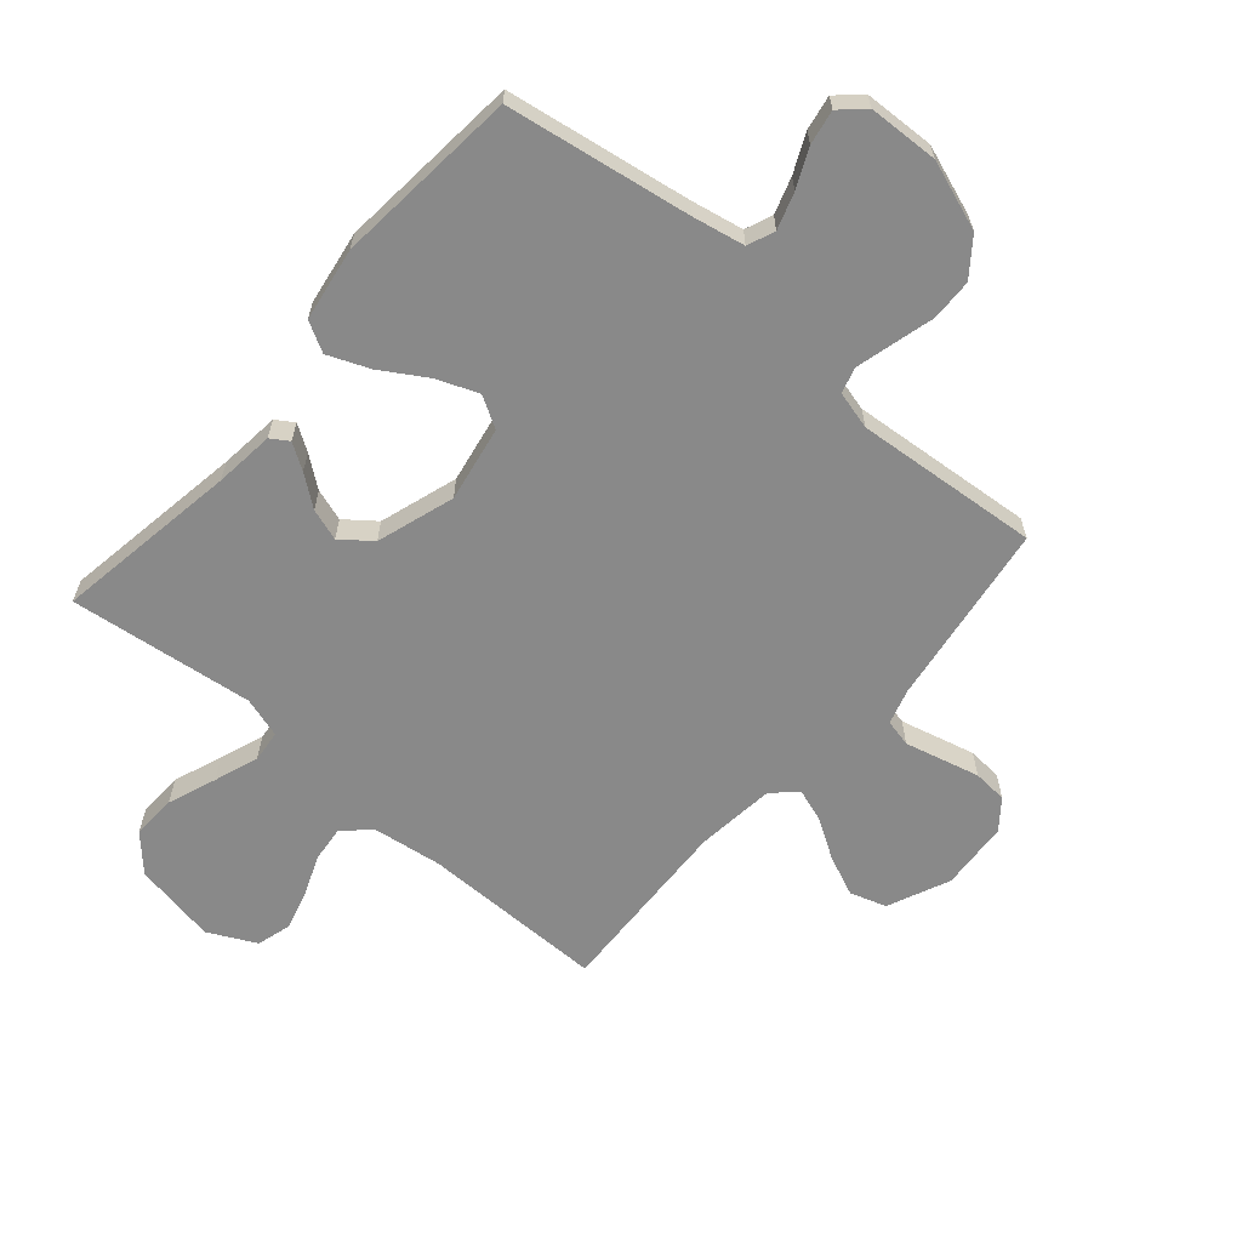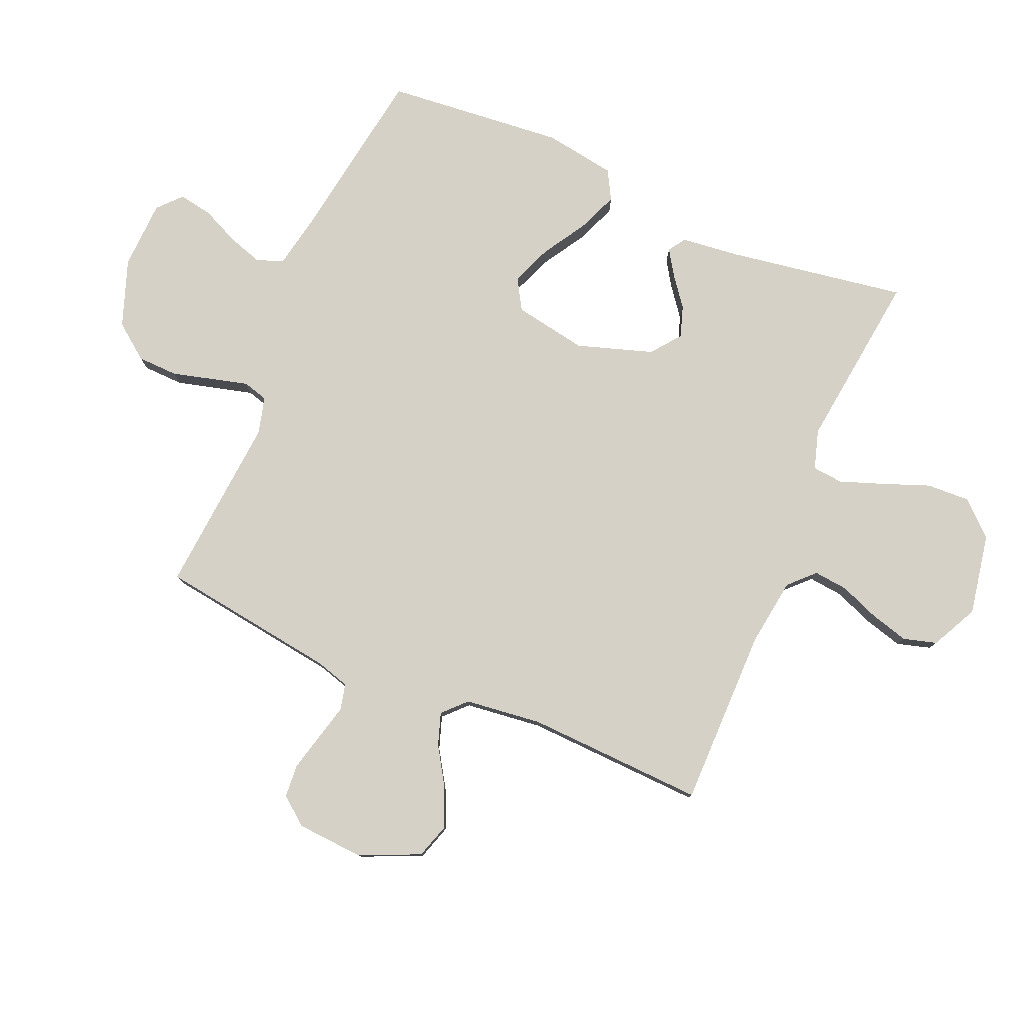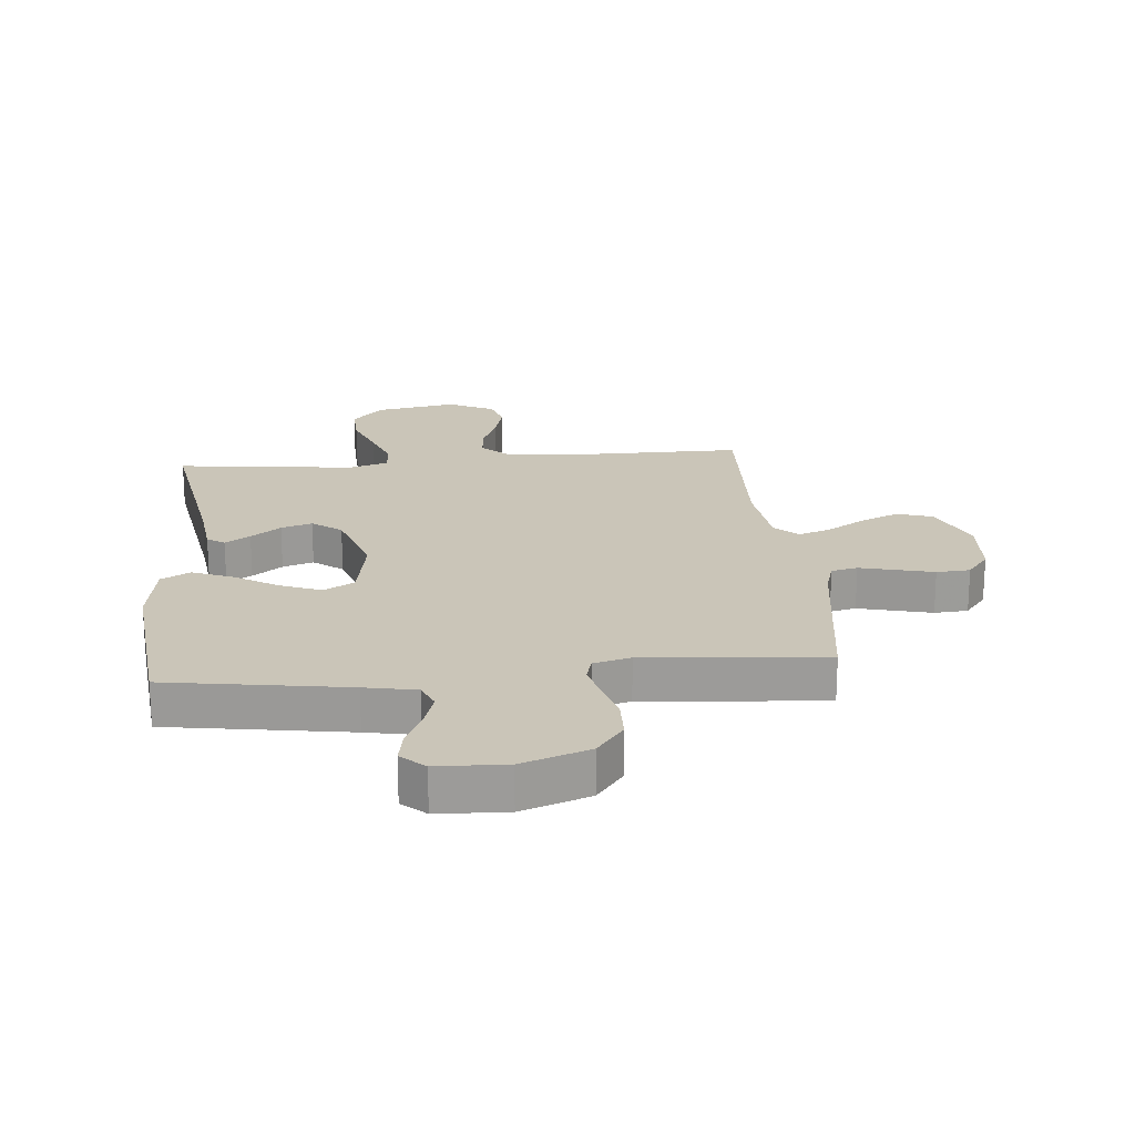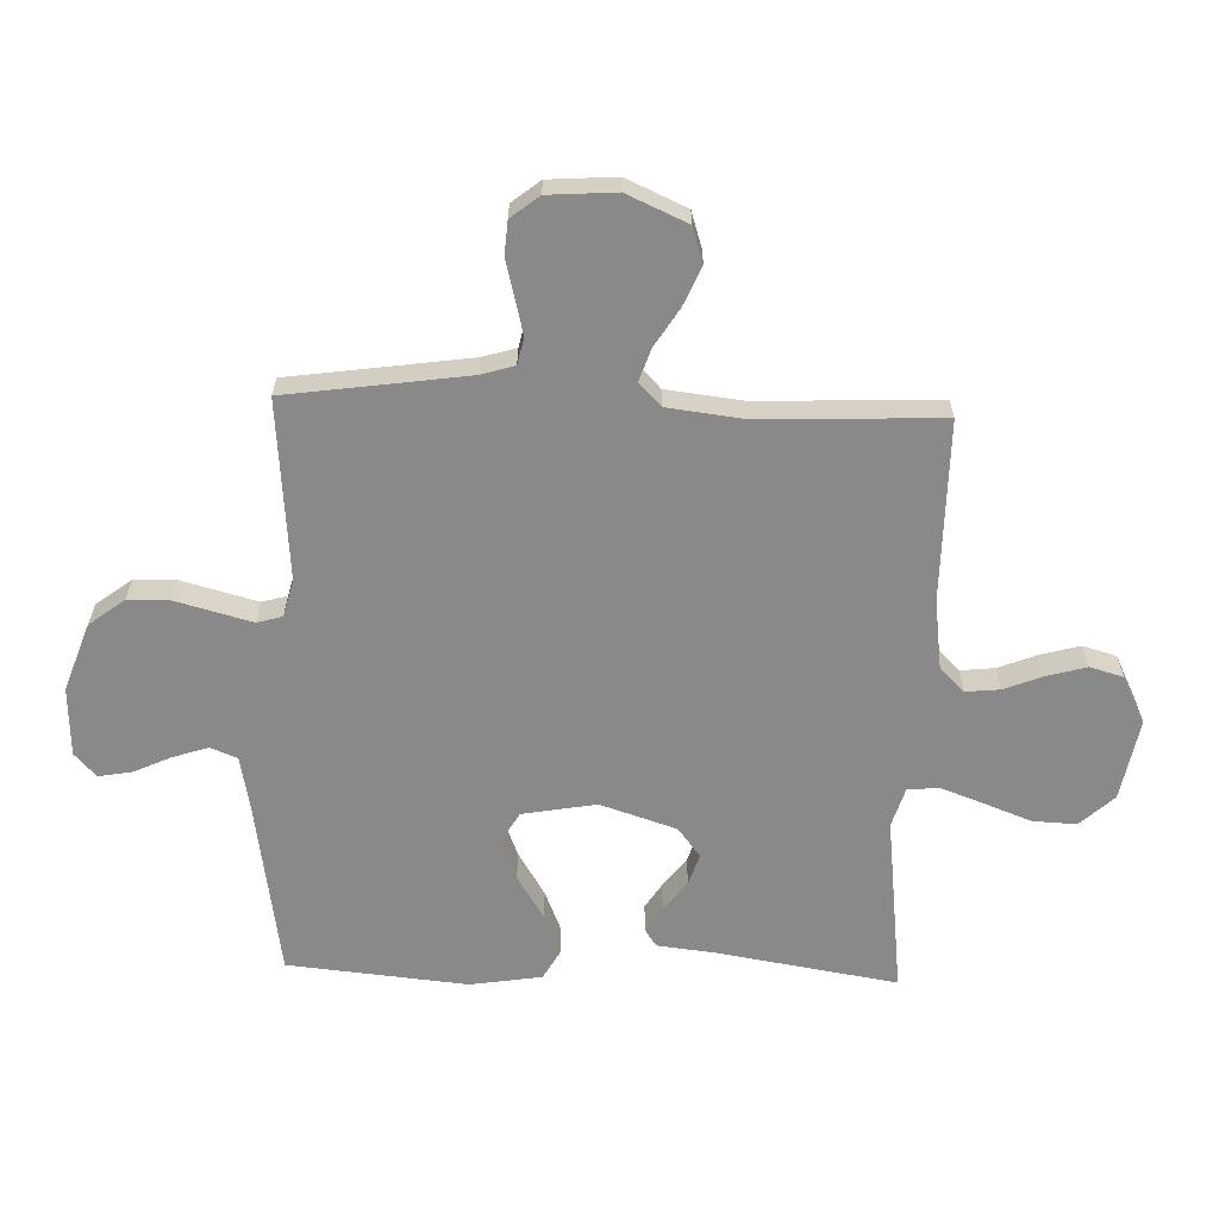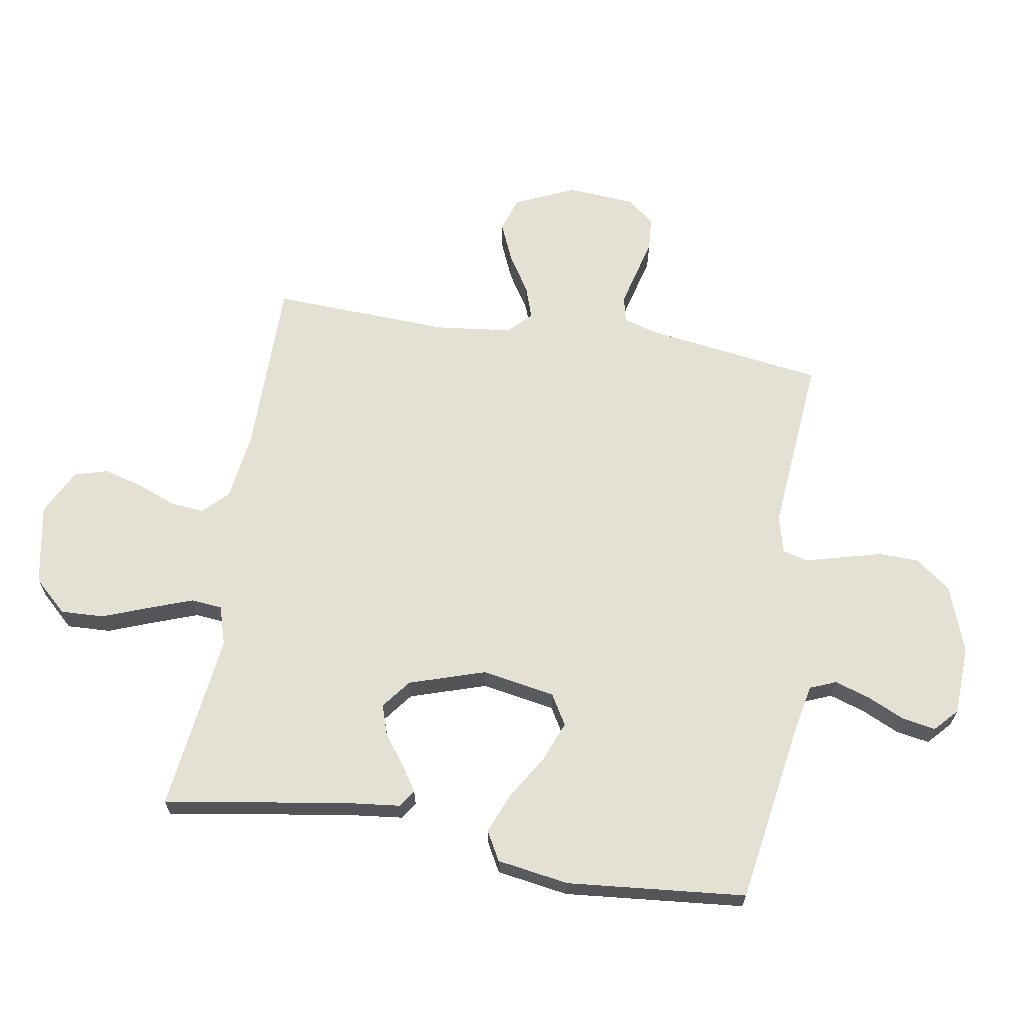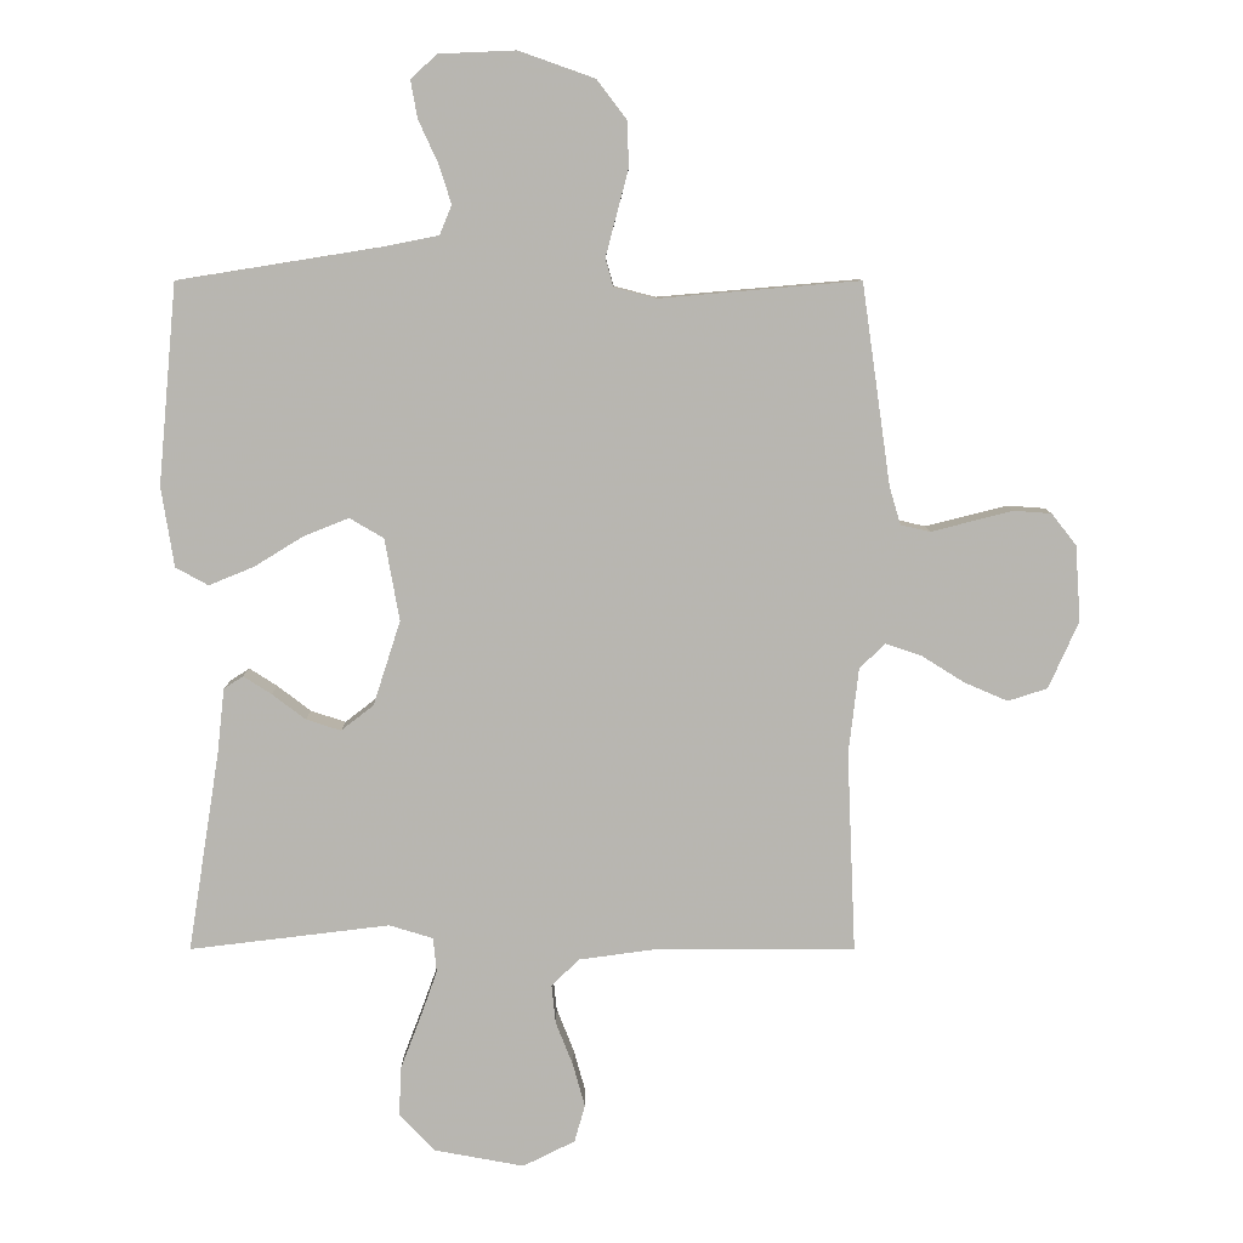
<metadata>
{"format":"obj","ext":"obj","renderer":"f3d","projection":"perspective","resolution":1024,"background":"white","views":[{"elev":-63.1,"azim":-40.8,"up":"+Y"},{"elev":79.5,"azim":113.0,"up":"+Y"},{"elev":20.4,"azim":-5.4,"up":"+Y"},{"elev":-63.0,"azim":88.0,"up":"+Y"},{"elev":65.6,"azim":-80.6,"up":"+Y"},{"elev":8.6,"azim":0.1,"up":"+Z"}]}
</metadata>
<code>
v 0.5 0.07 -0.5
v 0.2 0.07 -0.5
v 0.085 0.07 -0.516
v 0.044 0.07 -0.557
v 0.05 0.07 -0.614
v 0.076 0.07 -0.68
v 0.094 0.07 -0.745
v 0.078 0.07 -0.801
v 0 0.07 -0.84
v -0.136 0.07 -0.815
v -0.188 0.07 -0.759
v -0.185 0.07 -0.686
v -0.155 0.07 -0.607
v -0.129 0.07 -0.535
v -0.134 0.07 -0.483
v -0.2 0.07 -0.463
v -0.5 0.07 -0.5
v -0.452 0.07 -0.2
v -0.441 0.07 -0.102
v -0.412 0.07 -0.083
v -0.37 0.07 -0.11
v -0.32 0.07 -0.148
v -0.268 0.07 -0.165
v -0.219 0.07 -0.127
v -0.178 0.07 0
v -0.2 0.07 0.123
v -0.251 0.07 0.153
v -0.319 0.07 0.126
v -0.392 0.07 0.081
v -0.46 0.07 0.053
v -0.509 0.07 0.08
v -0.528 0.07 0.2
v -0.5 0.07 0.5
v -0.2 0.07 0.548
v -0.114 0.07 0.565
v -0.096 0.07 0.609
v -0.115 0.07 0.668
v -0.144 0.07 0.731
v -0.154 0.07 0.787
v -0.115 0.07 0.823
v 0 0.07 0.828
v 0.113 0.07 0.788
v 0.158 0.07 0.729
v 0.16 0.07 0.661
v 0.142 0.07 0.593
v 0.126 0.07 0.532
v 0.138 0.07 0.49
v 0.2 0.07 0.474
v 0.5 0.07 0.5
v 0.543 0.07 0.2
v 0.56 0.07 0.143
v 0.604 0.07 0.133
v 0.663 0.07 0.148
v 0.726 0.07 0.164
v 0.782 0.07 0.16
v 0.819 0.07 0.113
v 0.827 0.07 0
v 0.782 0.07 -0.101
v 0.723 0.07 -0.12
v 0.658 0.07 -0.092
v 0.594 0.07 -0.052
v 0.54 0.07 -0.034
v 0.502 0.07 -0.071
v 0.487 0.07 -0.2
v 0.5 0 -0.5
v 0.2 0 -0.5
v 0.085 0 -0.516
v 0.044 0 -0.557
v 0.05 0 -0.614
v 0.076 0 -0.68
v 0.094 0 -0.745
v 0.078 0 -0.801
v 0 0 -0.84
v -0.136 0 -0.815
v -0.188 0 -0.759
v -0.185 0 -0.686
v -0.155 0 -0.607
v -0.129 0 -0.535
v -0.134 0 -0.483
v -0.2 0 -0.463
v -0.5 0 -0.5
v -0.452 0 -0.2
v -0.441 0 -0.102
v -0.412 0 -0.083
v -0.37 0 -0.11
v -0.32 0 -0.148
v -0.268 0 -0.165
v -0.219 0 -0.127
v -0.178 0 0
v -0.2 0 0.123
v -0.251 0 0.153
v -0.319 0 0.126
v -0.392 0 0.081
v -0.46 0 0.053
v -0.509 0 0.08
v -0.528 0 0.2
v -0.5 0 0.5
v -0.2 0 0.548
v -0.114 0 0.565
v -0.096 0 0.609
v -0.115 0 0.668
v -0.144 0 0.731
v -0.154 0 0.787
v -0.115 0 0.823
v 0 0 0.828
v 0.113 0 0.788
v 0.158 0 0.729
v 0.16 0 0.661
v 0.142 0 0.593
v 0.126 0 0.532
v 0.138 0 0.49
v 0.2 0 0.474
v 0.5 0 0.5
v 0.543 0 0.2
v 0.56 0 0.143
v 0.604 0 0.133
v 0.663 0 0.148
v 0.726 0 0.164
v 0.782 0 0.16
v 0.819 0 0.113
v 0.827 0 0
v 0.782 0 -0.101
v 0.723 0 -0.12
v 0.658 0 -0.092
v 0.594 0 -0.052
v 0.54 0 -0.034
v 0.502 0 -0.071
v 0.487 0 -0.2
f 58 59 60 61
f 58 61 62
f 57 58 62
f 56 57 62
f 55 56 62
f 52 53 54 55
f 52 55 62
f 51 52 62 63
f 48 49 50
f 47 48 50 51
f 42 43 44 45
f 42 45 46
f 41 42 46
f 40 41 46 47
f 37 38 39 40
f 36 37 40 47
f 31 32 33 34
f 31 34 35
f 28 29 30 31
f 27 28 31 35
f 26 27 35 36
f 19 20 21 22
f 18 19 22
f 16 17 18 22
f 15 16 22 23
f 10 11 12 13
f 10 13 14
f 9 10 14
f 8 9 14 15
f 5 6 7 8
f 64 1 2
f 63 64 2 3
f 25 26 36 47
f 24 25 47 51
f 5 8 15 23
f 4 5 23 24
f 24 51 63
f 3 4 24 63
f 125 124 123 122
f 126 125 122
f 126 122 121
f 126 121 120
f 126 120 119
f 119 118 117 116
f 126 119 116
f 127 126 116 115
f 114 113 112
f 115 114 112 111
f 109 108 107 106
f 110 109 106
f 110 106 105
f 111 110 105 104
f 104 103 102 101
f 111 104 101 100
f 98 97 96 95
f 99 98 95
f 95 94 93 92
f 99 95 92 91
f 100 99 91 90
f 86 85 84 83
f 86 83 82
f 86 82 81 80
f 87 86 80 79
f 77 76 75 74
f 78 77 74
f 78 74 73
f 79 78 73 72
f 72 71 70 69
f 66 65 128
f 67 66 128 127
f 111 100 90 89
f 115 111 89 88
f 87 79 72 69
f 88 87 69 68
f 127 115 88
f 127 88 68 67
f 1 65 66 2
f 2 66 67 3
f 3 67 68 4
f 4 68 69 5
f 5 69 70 6
f 6 70 71 7
f 7 71 72 8
f 8 72 73 9
f 9 73 74 10
f 10 74 75 11
f 11 75 76 12
f 12 76 77 13
f 13 77 78 14
f 14 78 79 15
f 15 79 80 16
f 16 80 81 17
f 17 81 82 18
f 18 82 83 19
f 19 83 84 20
f 20 84 85 21
f 21 85 86 22
f 22 86 87 23
f 23 87 88 24
f 24 88 89 25
f 25 89 90 26
f 26 90 91 27
f 27 91 92 28
f 28 92 93 29
f 29 93 94 30
f 30 94 95 31
f 31 95 96 32
f 32 96 97 33
f 33 97 98 34
f 34 98 99 35
f 35 99 100 36
f 36 100 101 37
f 37 101 102 38
f 38 102 103 39
f 39 103 104 40
f 40 104 105 41
f 41 105 106 42
f 42 106 107 43
f 43 107 108 44
f 44 108 109 45
f 45 109 110 46
f 46 110 111 47
f 47 111 112 48
f 48 112 113 49
f 49 113 114 50
f 50 114 115 51
f 51 115 116 52
f 52 116 117 53
f 53 117 118 54
f 54 118 119 55
f 55 119 120 56
f 56 120 121 57
f 57 121 122 58
f 58 122 123 59
f 59 123 124 60
f 60 124 125 61
f 61 125 126 62
f 62 126 127 63
f 63 127 128 64
f 64 128 65 1

</code>
